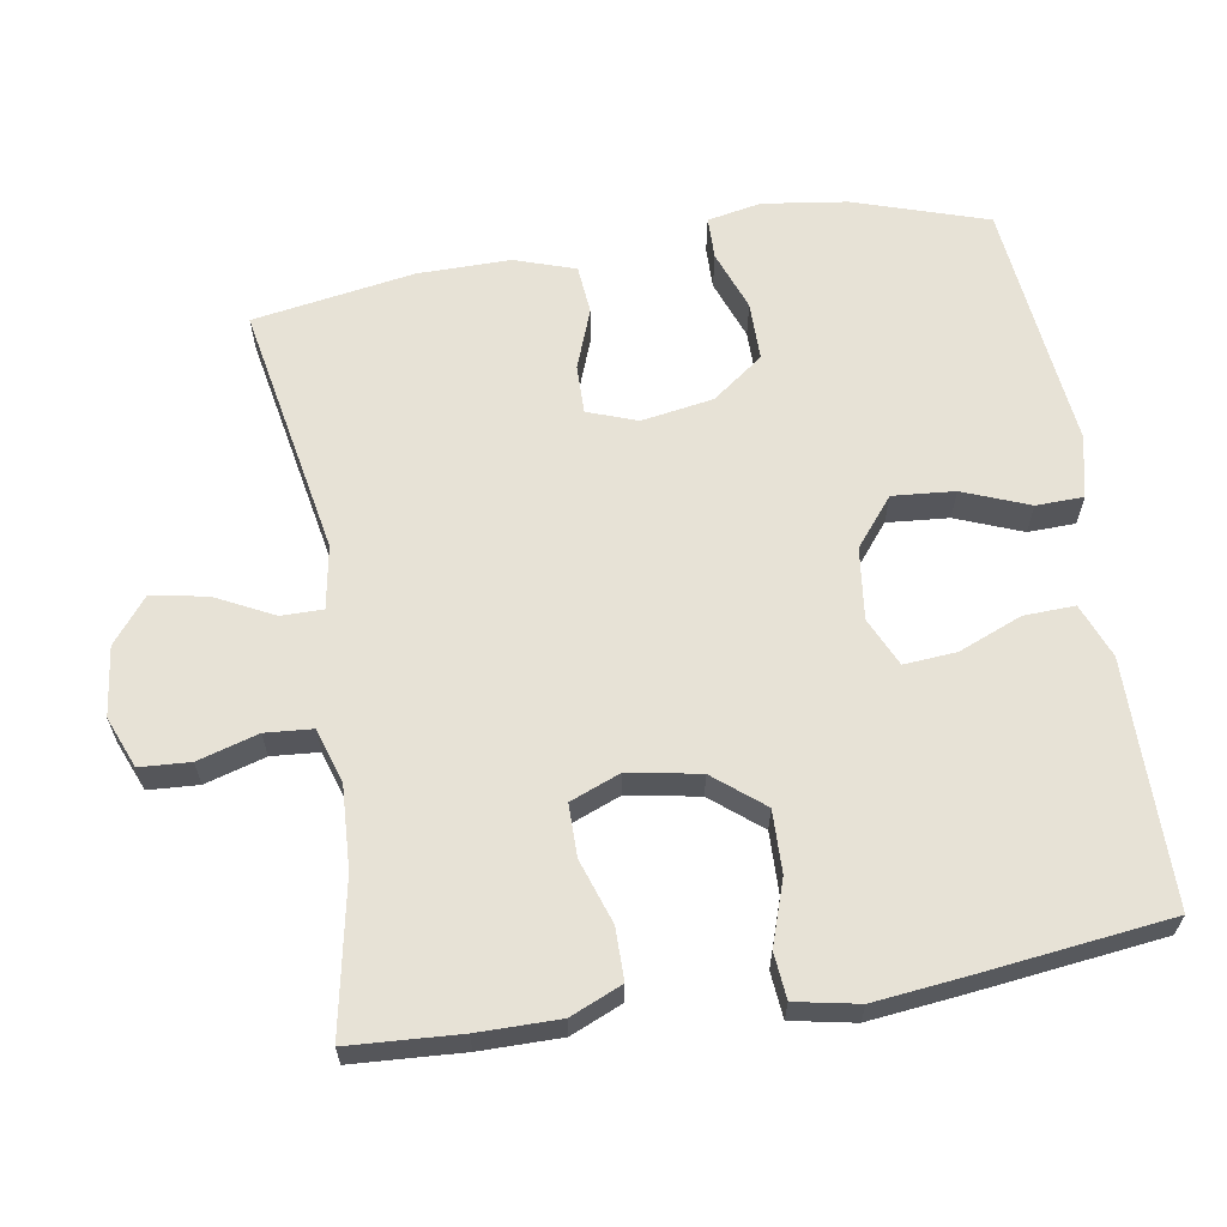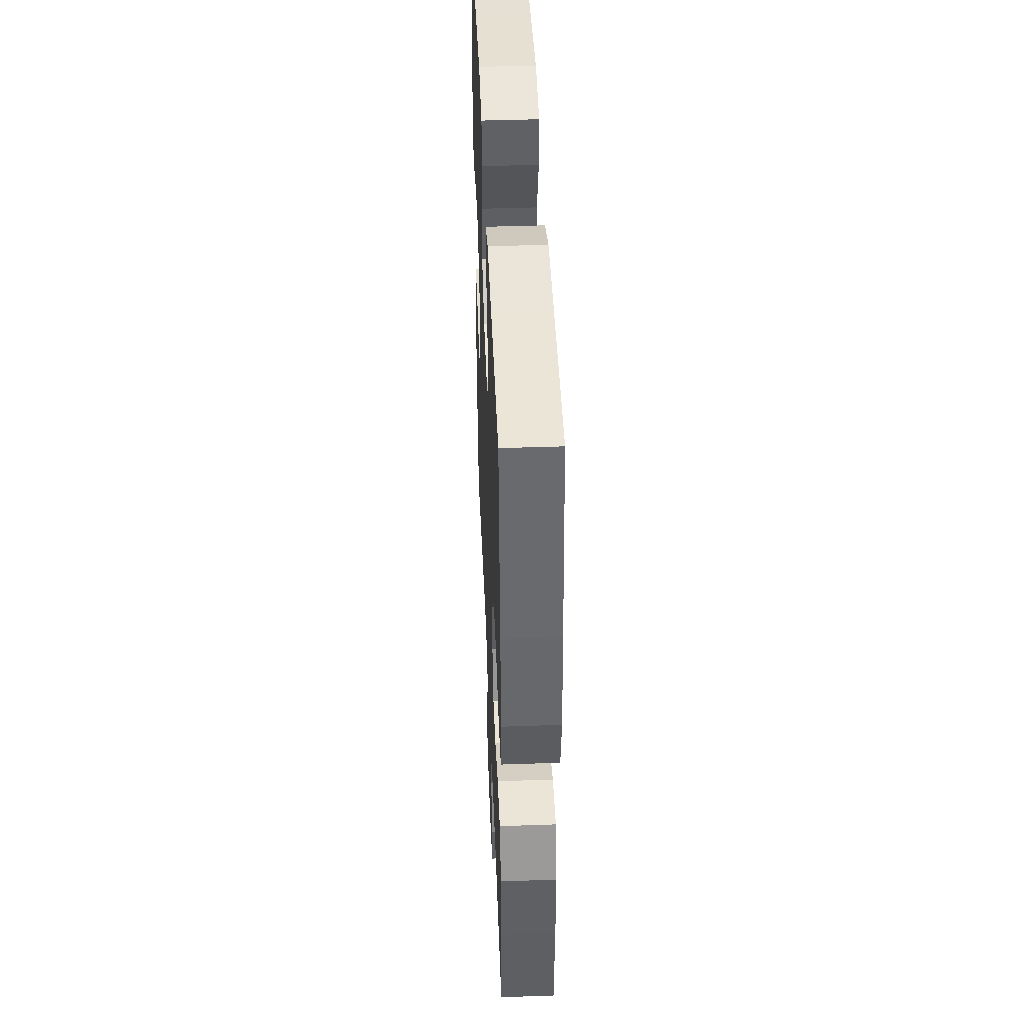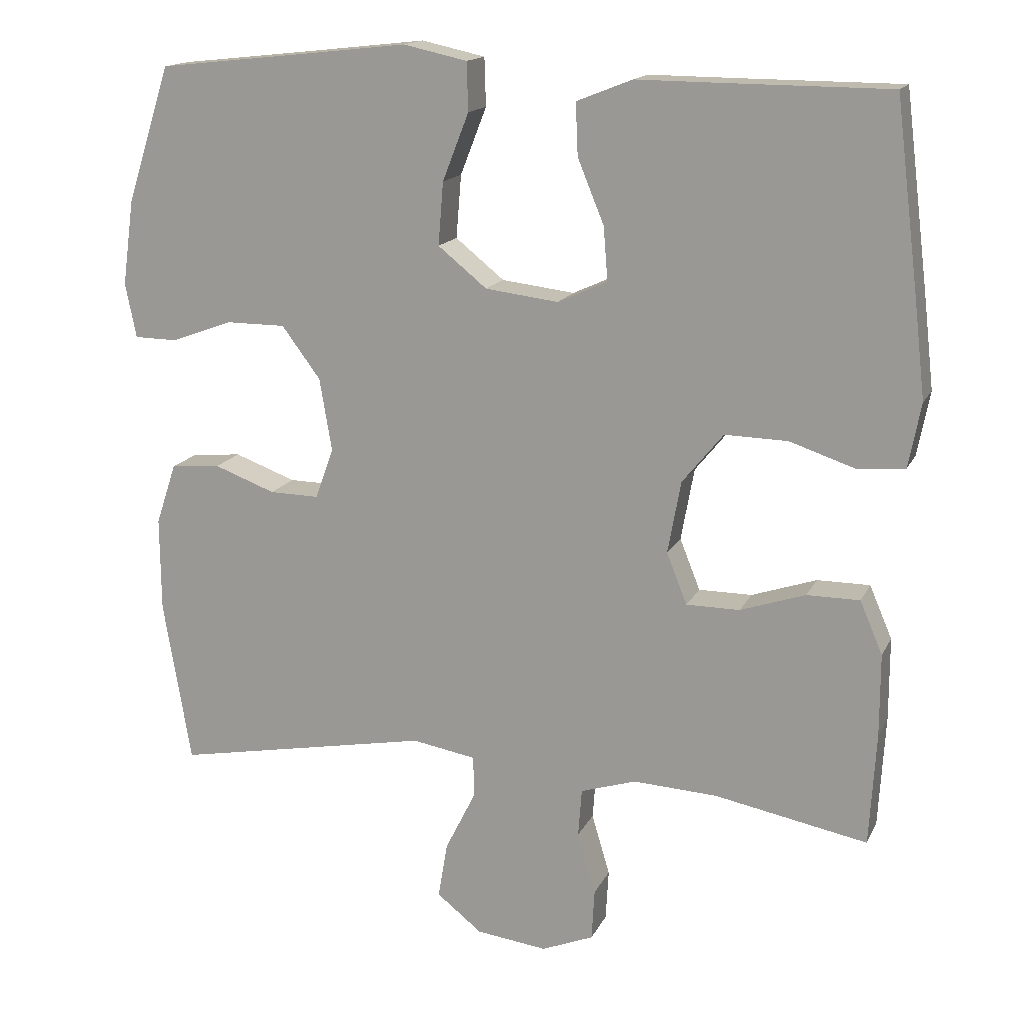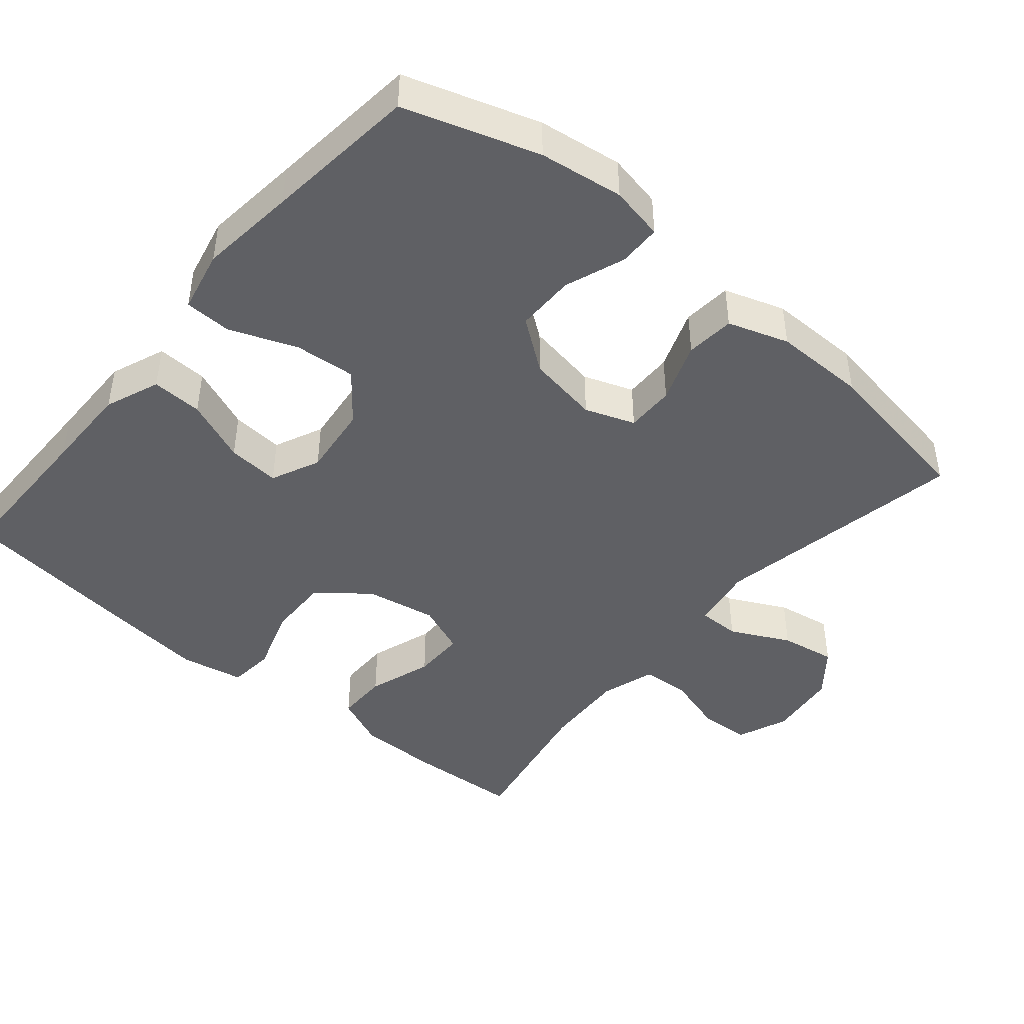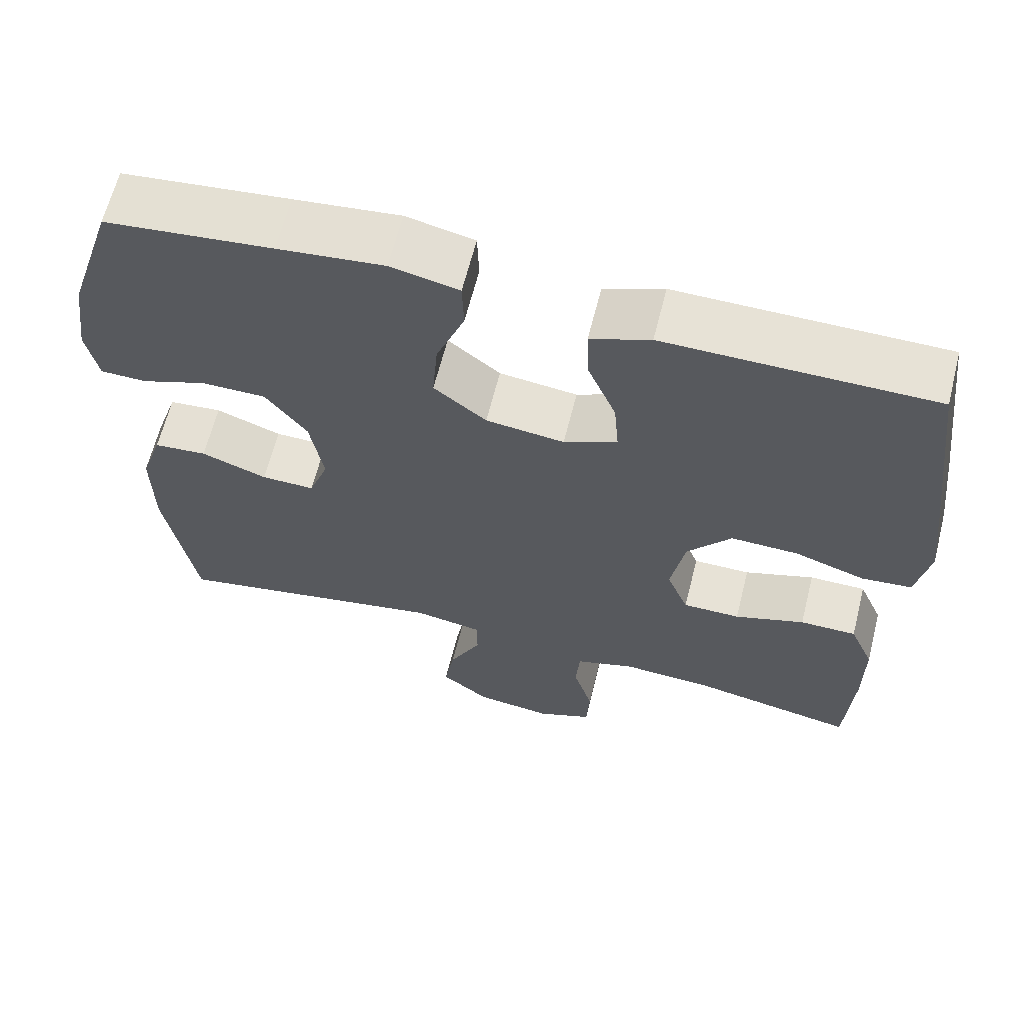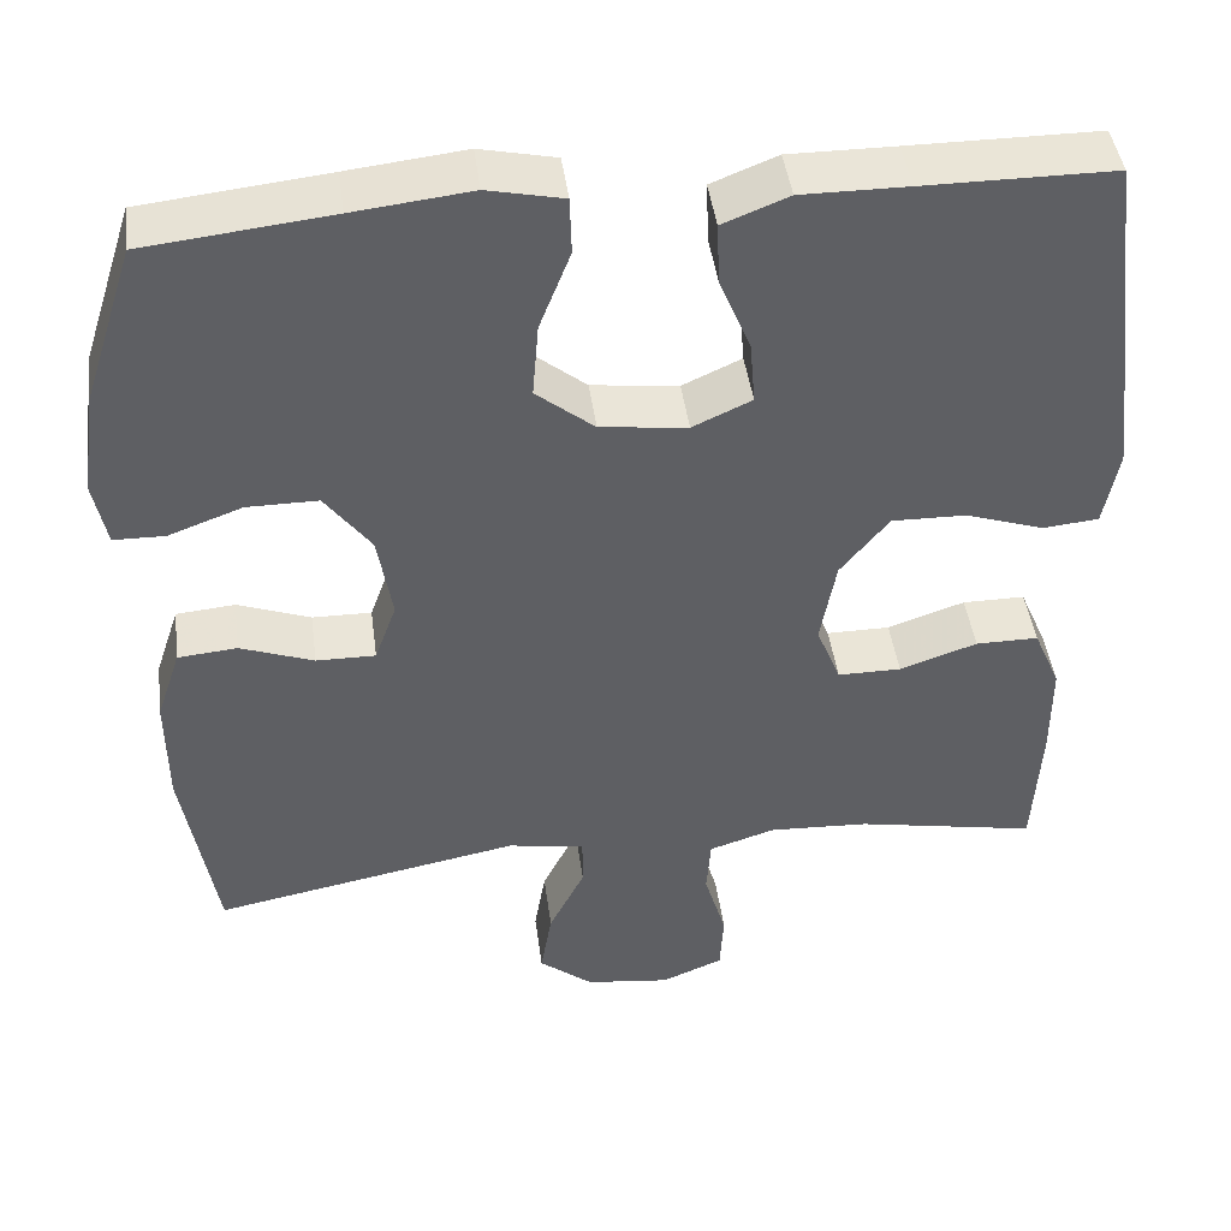
<metadata>
{"format":"obj","ext":"obj","renderer":"f3d","projection":"perspective","resolution":1024,"background":"white","views":[{"elev":63.1,"azim":-99.2,"up":"+Y"},{"elev":44.2,"azim":-92.3,"up":"+Z"},{"elev":15.6,"azim":-161.3,"up":"+Z"},{"elev":-44.6,"azim":49.9,"up":"+Y"},{"elev":63.7,"azim":-165.9,"up":"+Z"},{"elev":44.3,"azim":172.4,"up":"+Z"}]}
</metadata>
<code>
v 0.5 0.07 0.5
v 0.56 0.07 0.314
v 0.576 0.07 0.197
v 0.561 0.07 0.122
v 0.502 0.07 0.121
v 0.418 0.07 0.152
v 0.336 0.07 0.152
v 0.283 0.07 0.081
v 0.266 0.07 -0.019
v 0.291 0.07 -0.088
v 0.359 0.07 -0.087
v 0.443 0.07 -0.056
v 0.511 0.07 -0.062
v 0.539 0.07 -0.146
v 0.538 0.07 -0.275
v 0.5 0.07 -0.5
v 0.148 0.07 -0.434
v 0.06 0.07 -0.449
v 0.06 0.07 -0.507
v 0.101 0.07 -0.589
v 0.114 0.07 -0.666
v 0.052 0.07 -0.715
v -0.045 0.07 -0.727
v -0.116 0.07 -0.698
v -0.12 0.07 -0.628
v -0.095 0.07 -0.544
v -0.1 0.07 -0.478
v -0.176 0.07 -0.454
v -0.291 0.07 -0.46
v -0.5 0.07 -0.5
v -0.509 0.07 -0.346
v -0.509 0.07 -0.233
v -0.478 0.07 -0.161
v -0.406 0.07 -0.161
v -0.317 0.07 -0.191
v -0.244 0.07 -0.191
v -0.216 0.07 -0.121
v -0.234 0.07 -0.022
v -0.29 0.07 0.047
v -0.376 0.07 0.045
v -0.466 0.07 0.015
v -0.53 0.07 0.021
v -0.547 0.07 0.109
v -0.532 0.07 0.241
v -0.5 0.07 0.5
v -0.282 0.07 0.501
v -0.16 0.07 0.502
v -0.084 0.07 0.472
v -0.087 0.07 0.401
v -0.123 0.07 0.313
v -0.129 0.07 0.24
v -0.061 0.07 0.209
v 0.039 0.07 0.221
v 0.106 0.07 0.275
v 0.099 0.07 0.361
v 0.063 0.07 0.453
v 0.065 0.07 0.519
v 0.152 0.07 0.538
v 0.287 0.07 0.523
v 0.5 0 0.5
v 0.56 0 0.314
v 0.576 0 0.197
v 0.561 0 0.122
v 0.502 0 0.121
v 0.418 0 0.152
v 0.336 0 0.152
v 0.283 0 0.081
v 0.266 0 -0.019
v 0.291 0 -0.088
v 0.359 0 -0.087
v 0.443 0 -0.056
v 0.511 0 -0.062
v 0.539 0 -0.146
v 0.538 0 -0.275
v 0.5 0 -0.5
v 0.148 0 -0.434
v 0.06 0 -0.449
v 0.06 0 -0.507
v 0.101 0 -0.589
v 0.114 0 -0.666
v 0.052 0 -0.715
v -0.045 0 -0.727
v -0.116 0 -0.698
v -0.12 0 -0.628
v -0.095 0 -0.544
v -0.1 0 -0.478
v -0.176 0 -0.454
v -0.291 0 -0.46
v -0.5 0 -0.5
v -0.509 0 -0.346
v -0.509 0 -0.233
v -0.478 0 -0.161
v -0.406 0 -0.161
v -0.317 0 -0.191
v -0.244 0 -0.191
v -0.216 0 -0.121
v -0.234 0 -0.022
v -0.29 0 0.047
v -0.376 0 0.045
v -0.466 0 0.015
v -0.53 0 0.021
v -0.547 0 0.109
v -0.532 0 0.241
v -0.5 0 0.5
v -0.282 0 0.501
v -0.16 0 0.502
v -0.084 0 0.472
v -0.087 0 0.401
v -0.123 0 0.313
v -0.129 0 0.24
v -0.061 0 0.209
v 0.039 0 0.221
v 0.106 0 0.275
v 0.099 0 0.361
v 0.063 0 0.453
v 0.065 0 0.519
v 0.152 0 0.538
v 0.287 0 0.523
f 56 57 58 59
f 55 56 59 1
f 54 55 1 2
f 53 54 2 3
f 52 53 3
f 47 48 49 50
f 46 47 50 51
f 45 46 51
f 44 45 51
f 43 44 51 52
f 40 41 42 43
f 39 40 43 52
f 32 33 34 35
f 32 35 36
f 29 30 31 32
f 28 29 32 36
f 27 28 36 37
f 23 24 25 26
f 23 26 27
f 22 23 27
f 19 20 21 22
f 18 19 22 27
f 14 15 16 17
f 14 17 18
f 11 12 13 14
f 10 11 14 18
f 9 10 18 27
f 3 4 5 6
f 3 6 7
f 52 3 7
f 38 39 52 7
f 37 38 7 8
f 8 9 27 37
f 118 117 116 115
f 60 118 115 114
f 61 60 114 113
f 62 61 113 112
f 62 112 111
f 109 108 107 106
f 110 109 106 105
f 110 105 104
f 110 104 103
f 111 110 103 102
f 102 101 100 99
f 111 102 99 98
f 94 93 92 91
f 95 94 91
f 91 90 89 88
f 95 91 88 87
f 96 95 87 86
f 85 84 83 82
f 86 85 82
f 86 82 81
f 81 80 79 78
f 86 81 78 77
f 76 75 74 73
f 77 76 73
f 73 72 71 70
f 77 73 70 69
f 86 77 69 68
f 65 64 63 62
f 66 65 62
f 66 62 111
f 66 111 98 97
f 67 66 97 96
f 96 86 68 67
f 1 60 61 2
f 2 61 62 3
f 3 62 63 4
f 4 63 64 5
f 5 64 65 6
f 6 65 66 7
f 7 66 67 8
f 8 67 68 9
f 9 68 69 10
f 10 69 70 11
f 11 70 71 12
f 12 71 72 13
f 13 72 73 14
f 14 73 74 15
f 15 74 75 16
f 16 75 76 17
f 17 76 77 18
f 18 77 78 19
f 19 78 79 20
f 20 79 80 21
f 21 80 81 22
f 22 81 82 23
f 23 82 83 24
f 24 83 84 25
f 25 84 85 26
f 26 85 86 27
f 27 86 87 28
f 28 87 88 29
f 29 88 89 30
f 30 89 90 31
f 31 90 91 32
f 32 91 92 33
f 33 92 93 34
f 34 93 94 35
f 35 94 95 36
f 36 95 96 37
f 37 96 97 38
f 38 97 98 39
f 39 98 99 40
f 40 99 100 41
f 41 100 101 42
f 42 101 102 43
f 43 102 103 44
f 44 103 104 45
f 45 104 105 46
f 46 105 106 47
f 47 106 107 48
f 48 107 108 49
f 49 108 109 50
f 50 109 110 51
f 51 110 111 52
f 52 111 112 53
f 53 112 113 54
f 54 113 114 55
f 55 114 115 56
f 56 115 116 57
f 57 116 117 58
f 58 117 118 59
f 59 118 60 1

</code>
